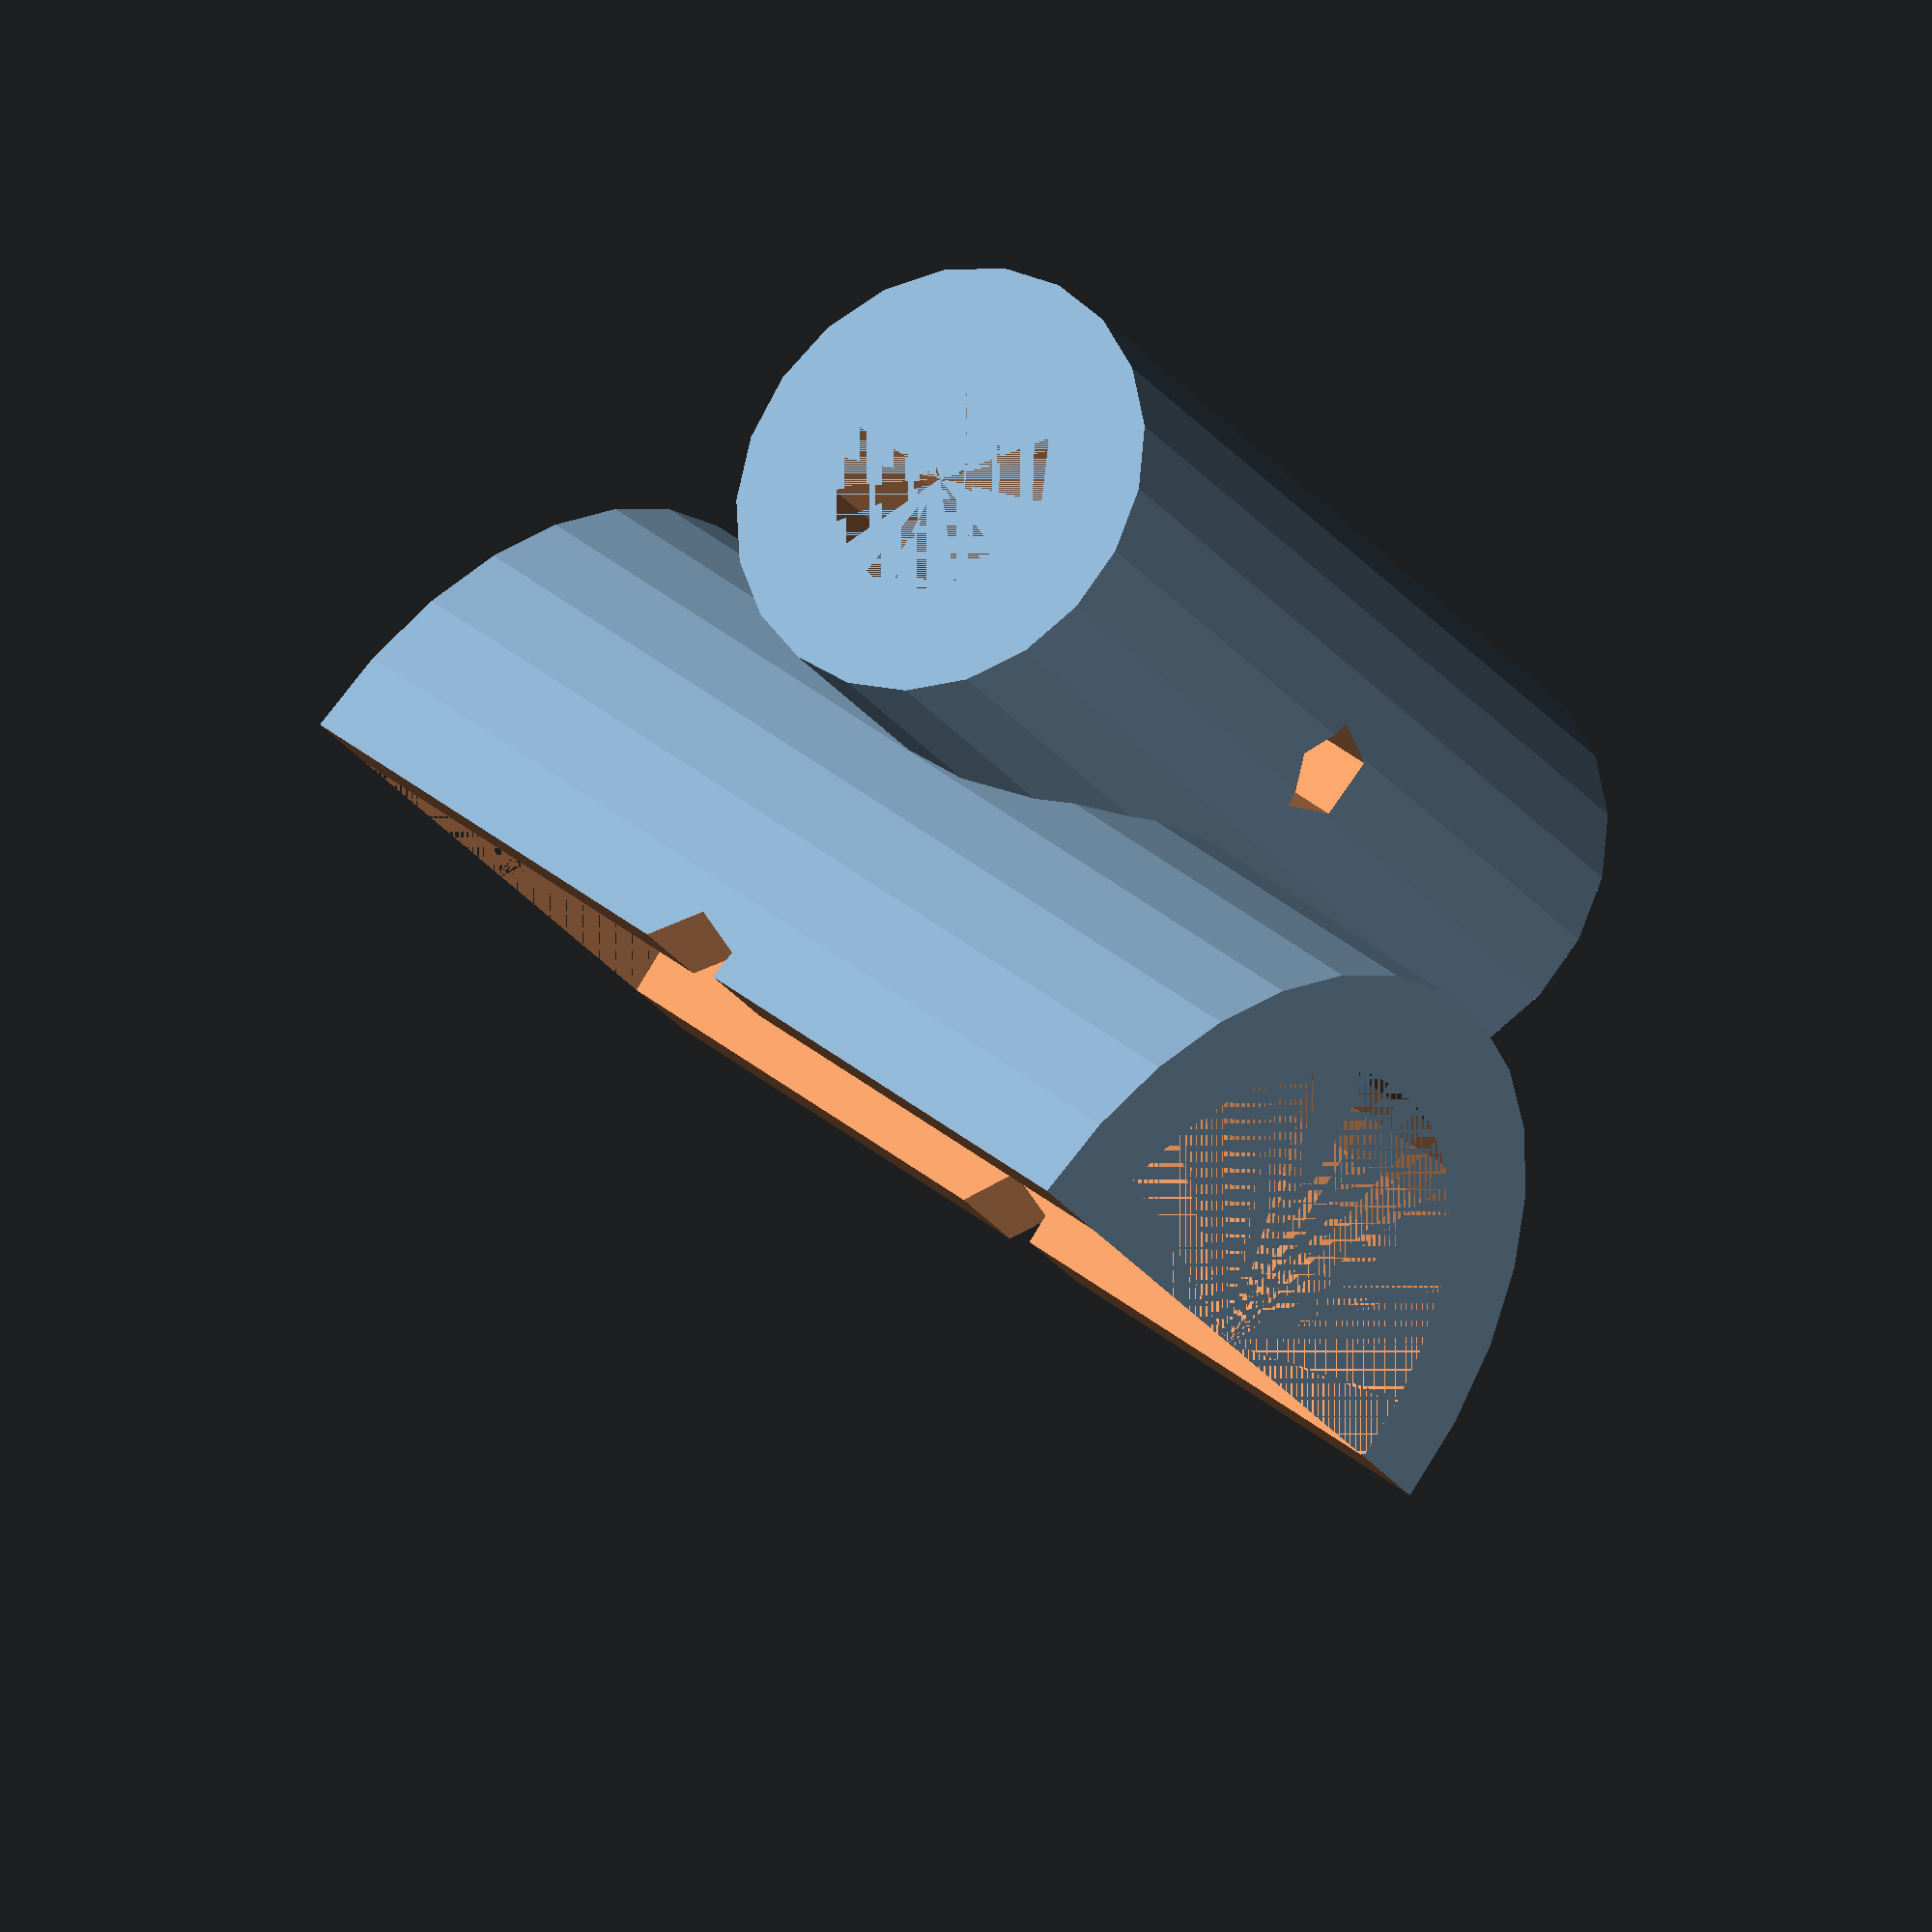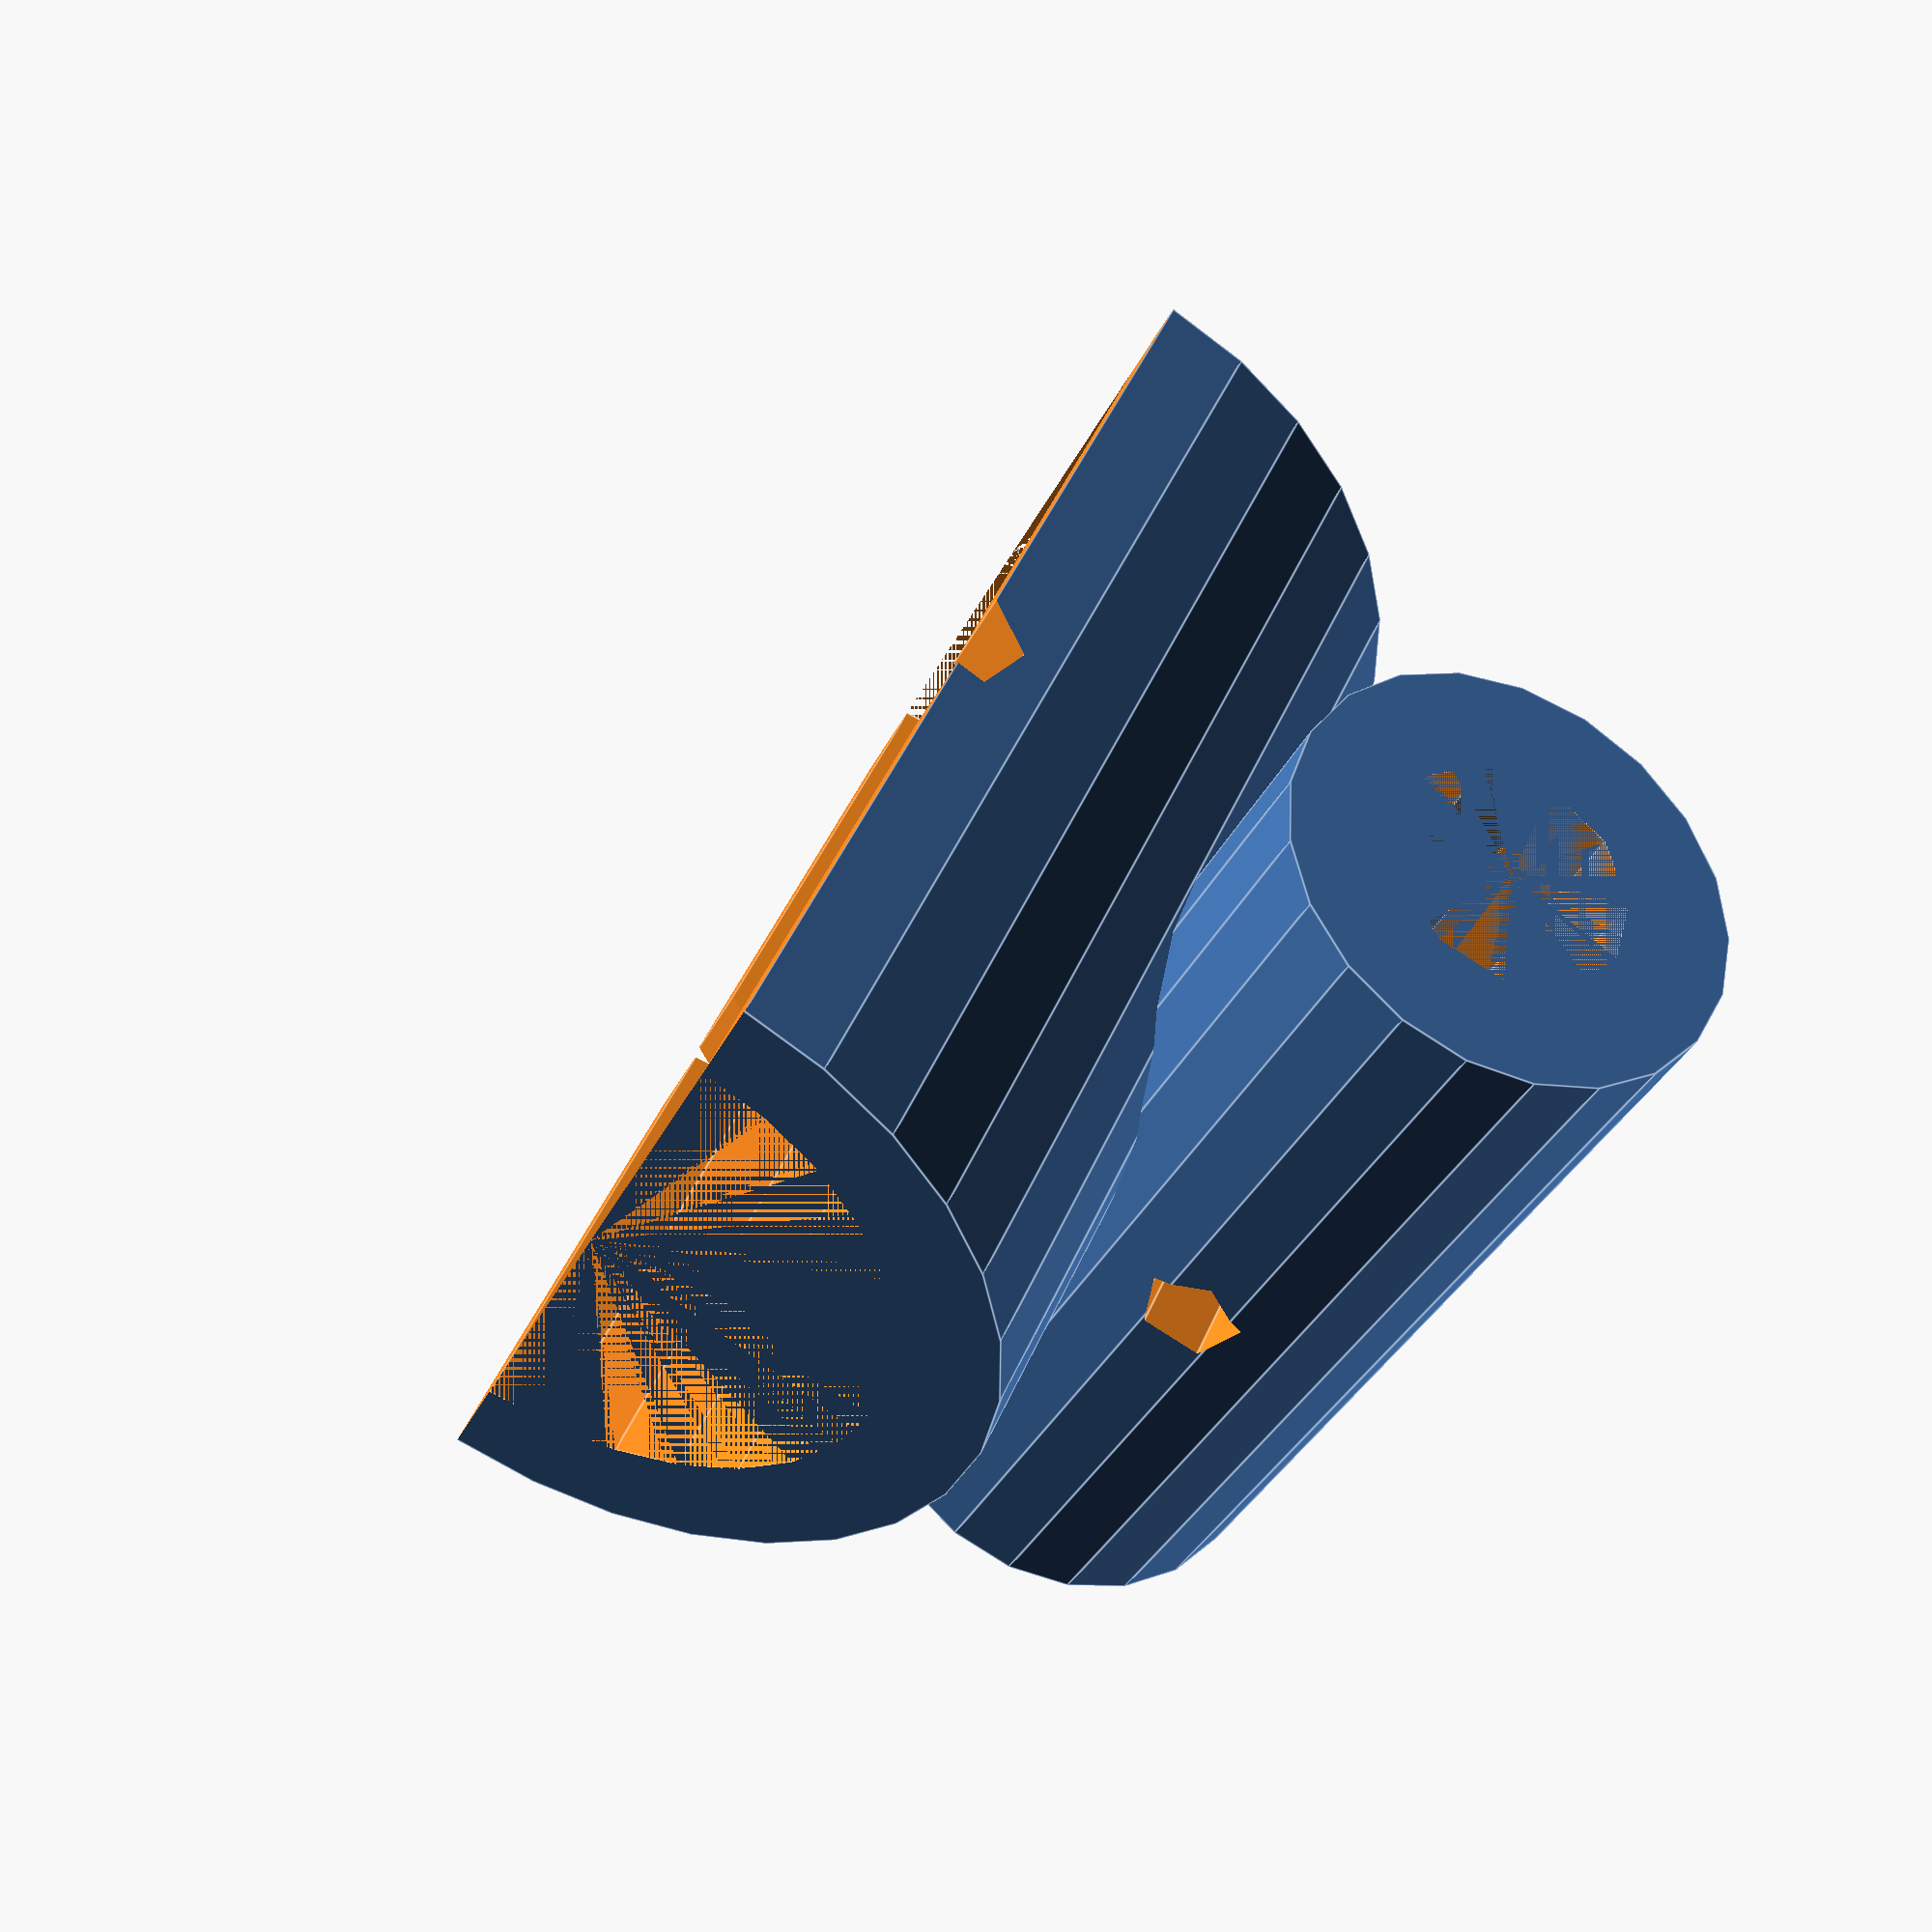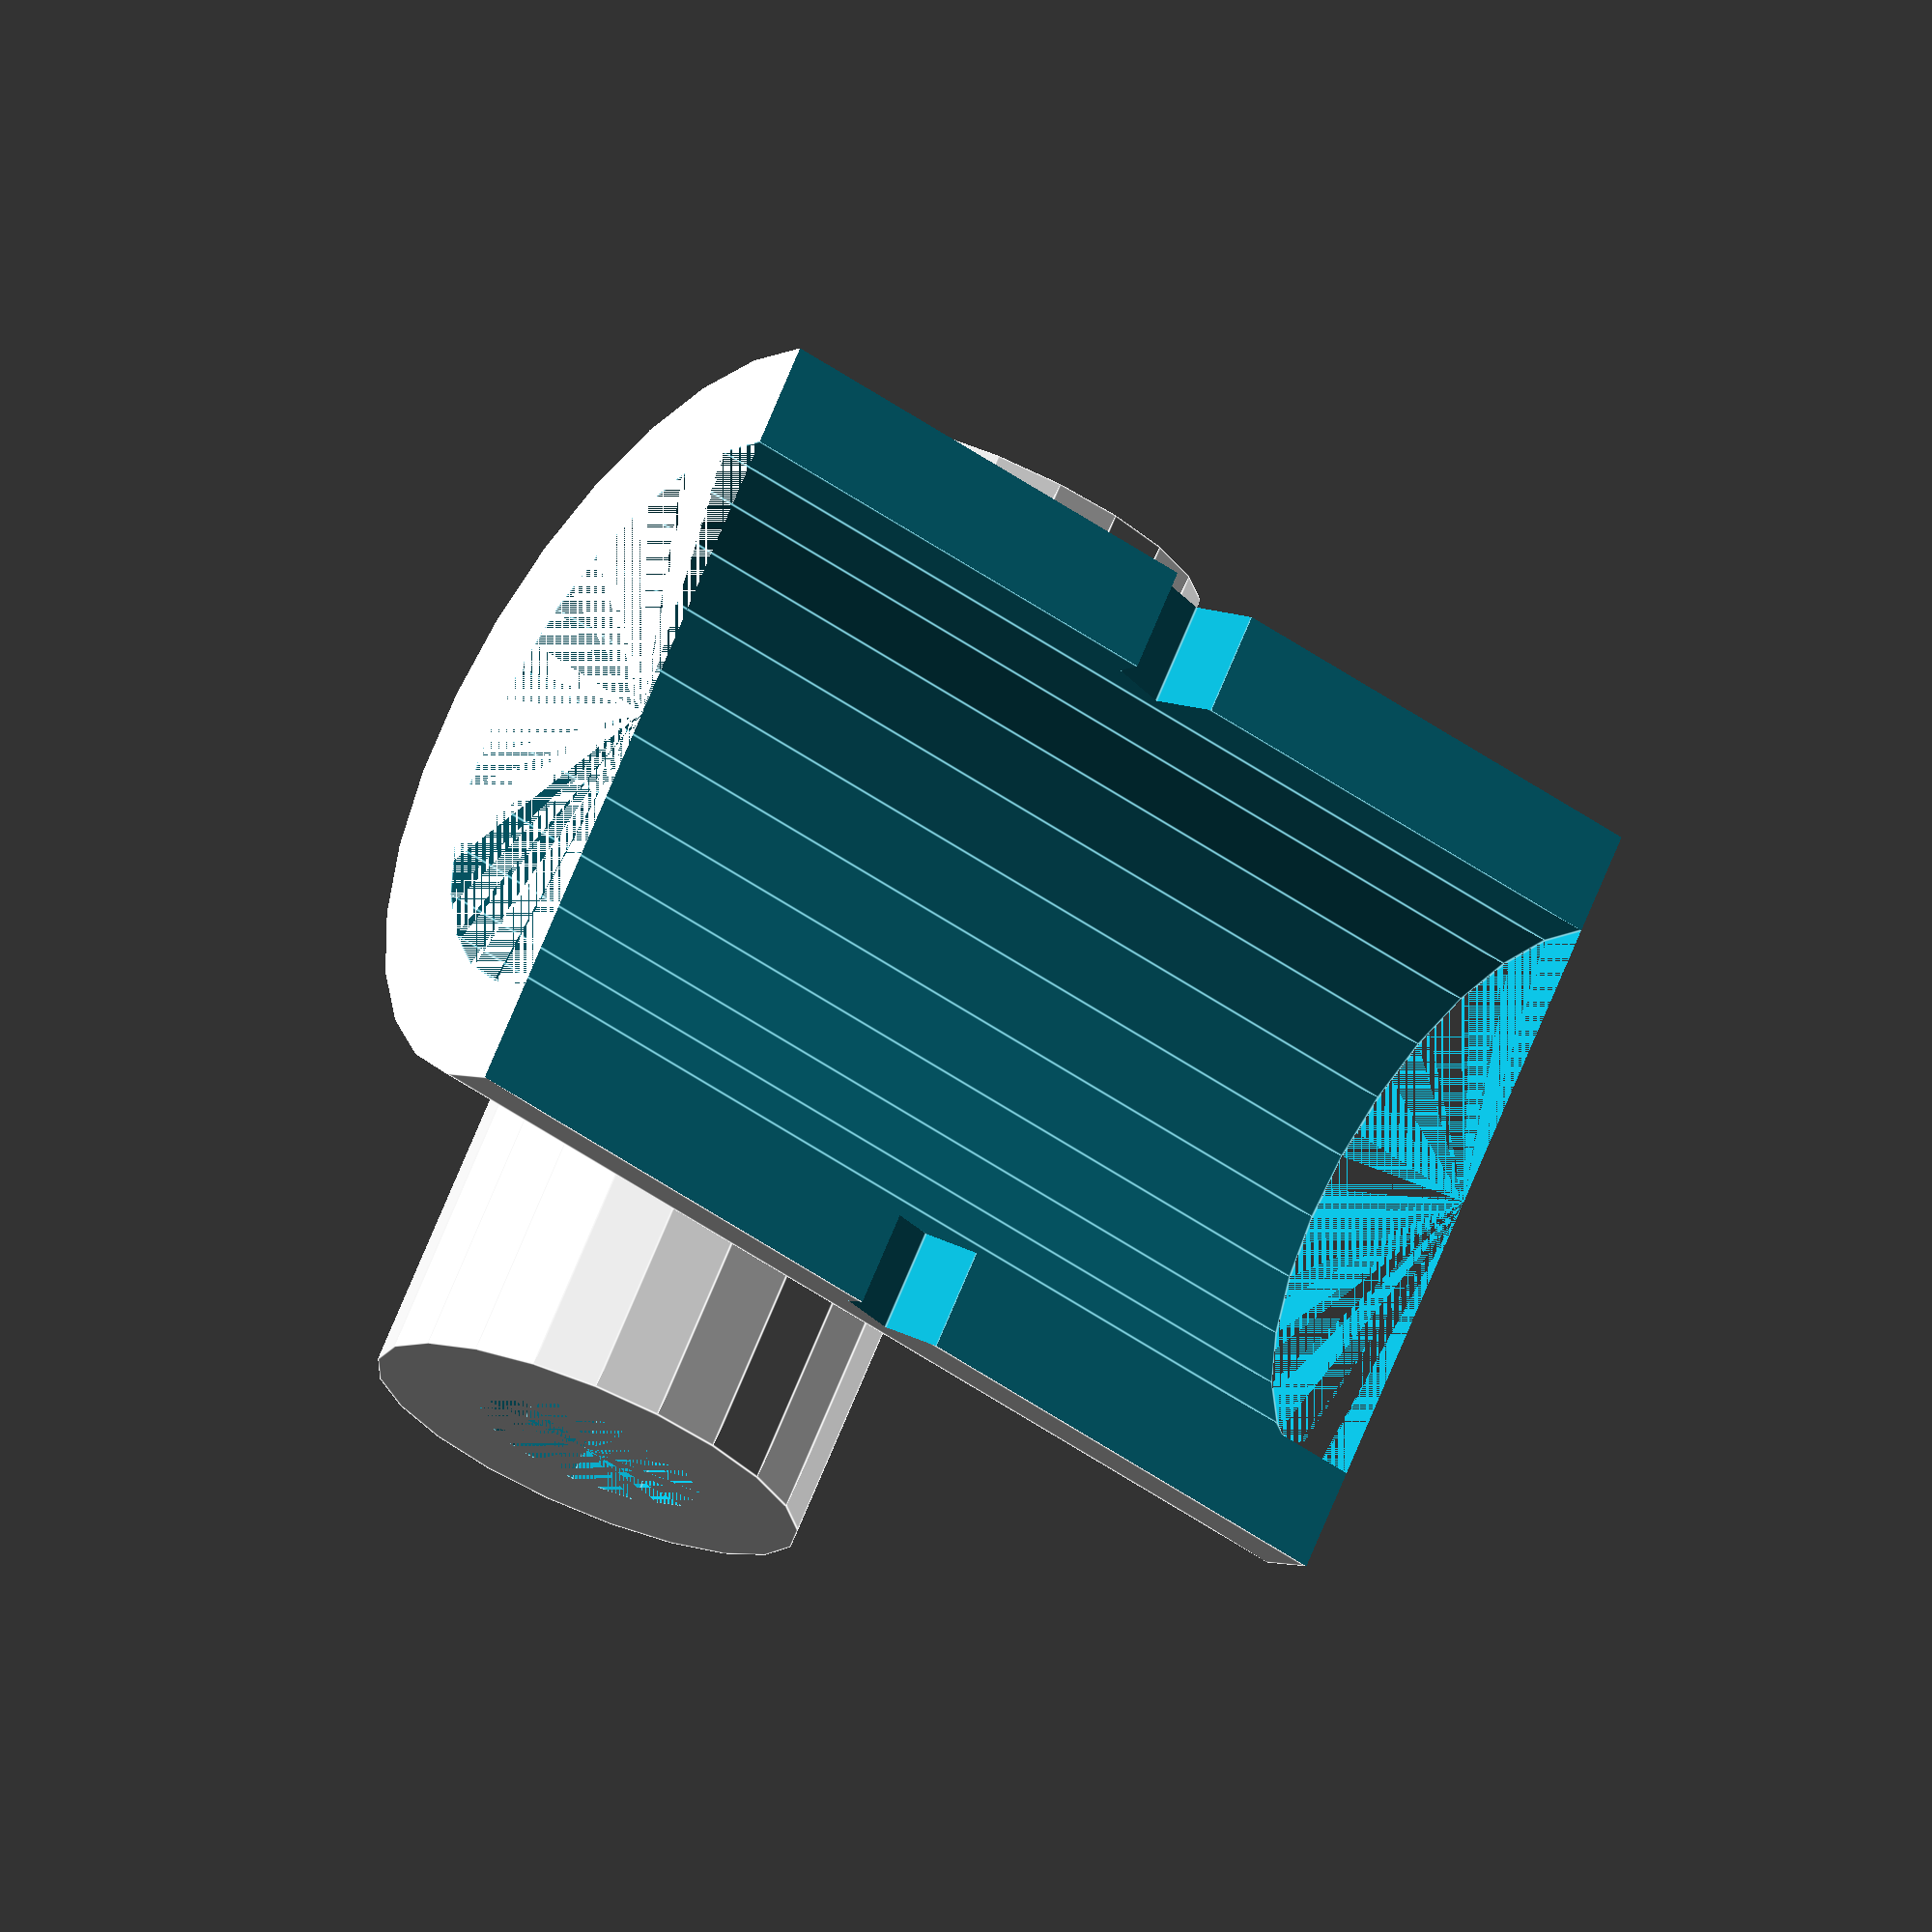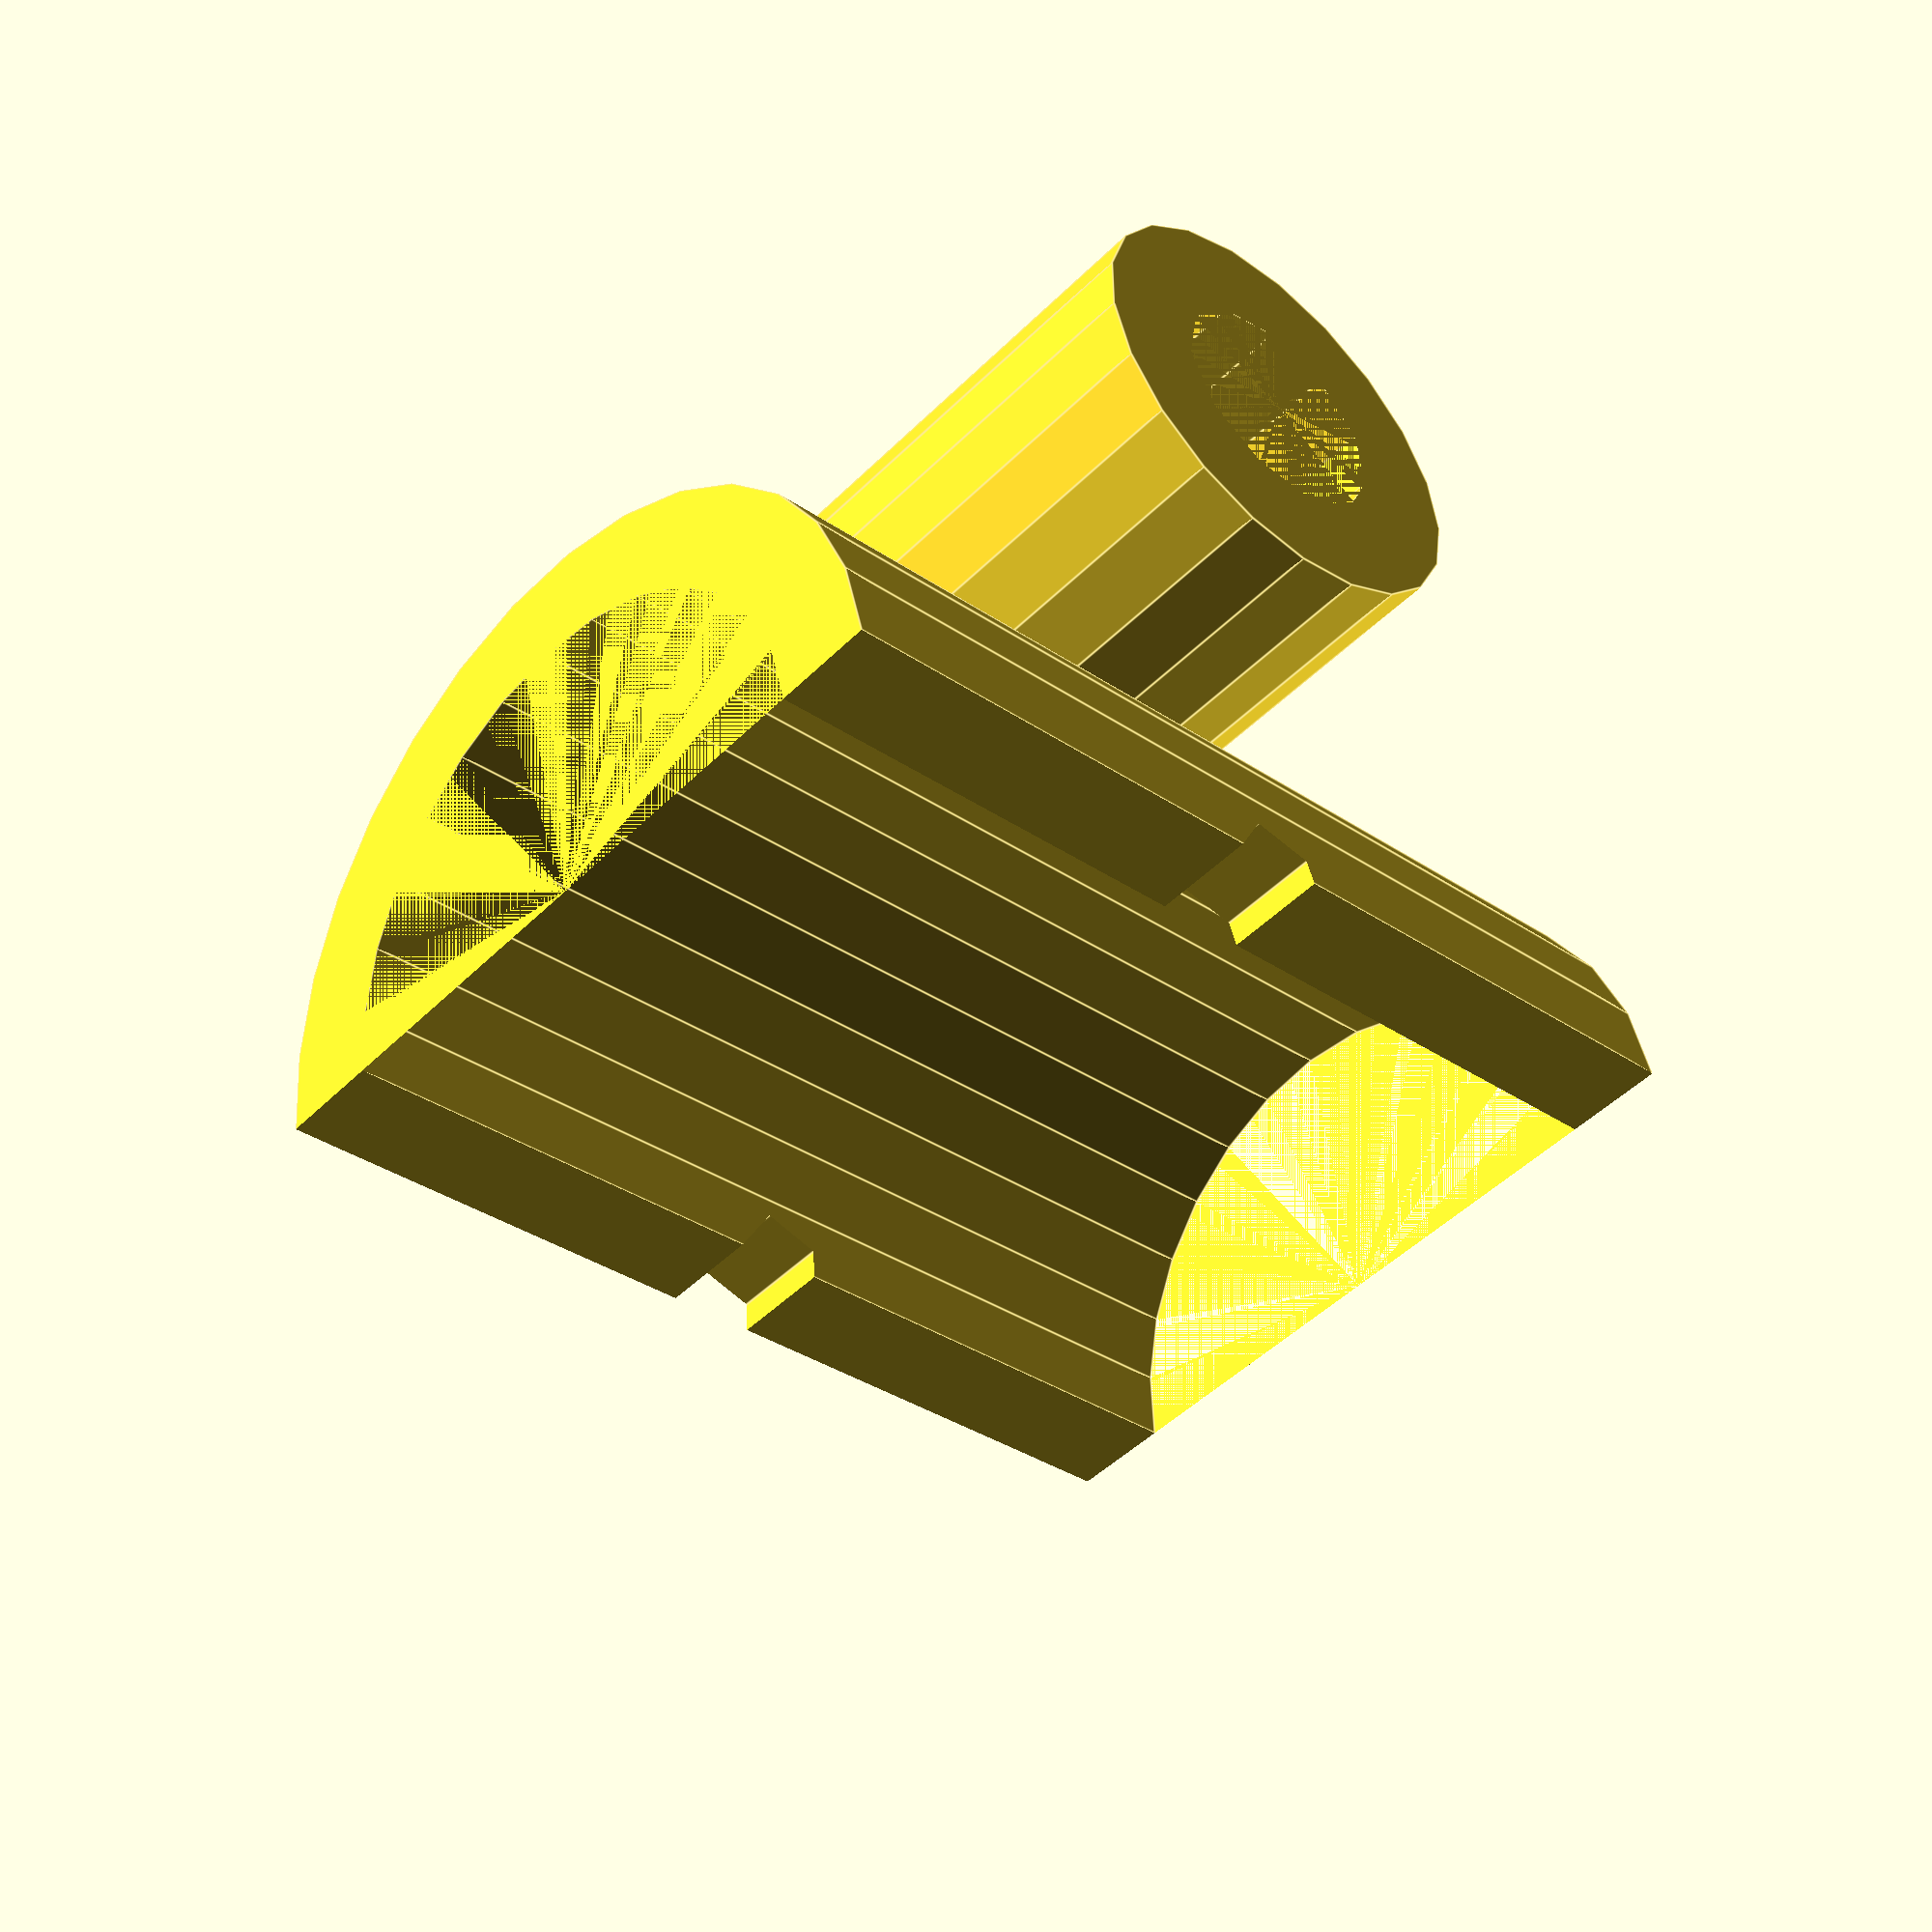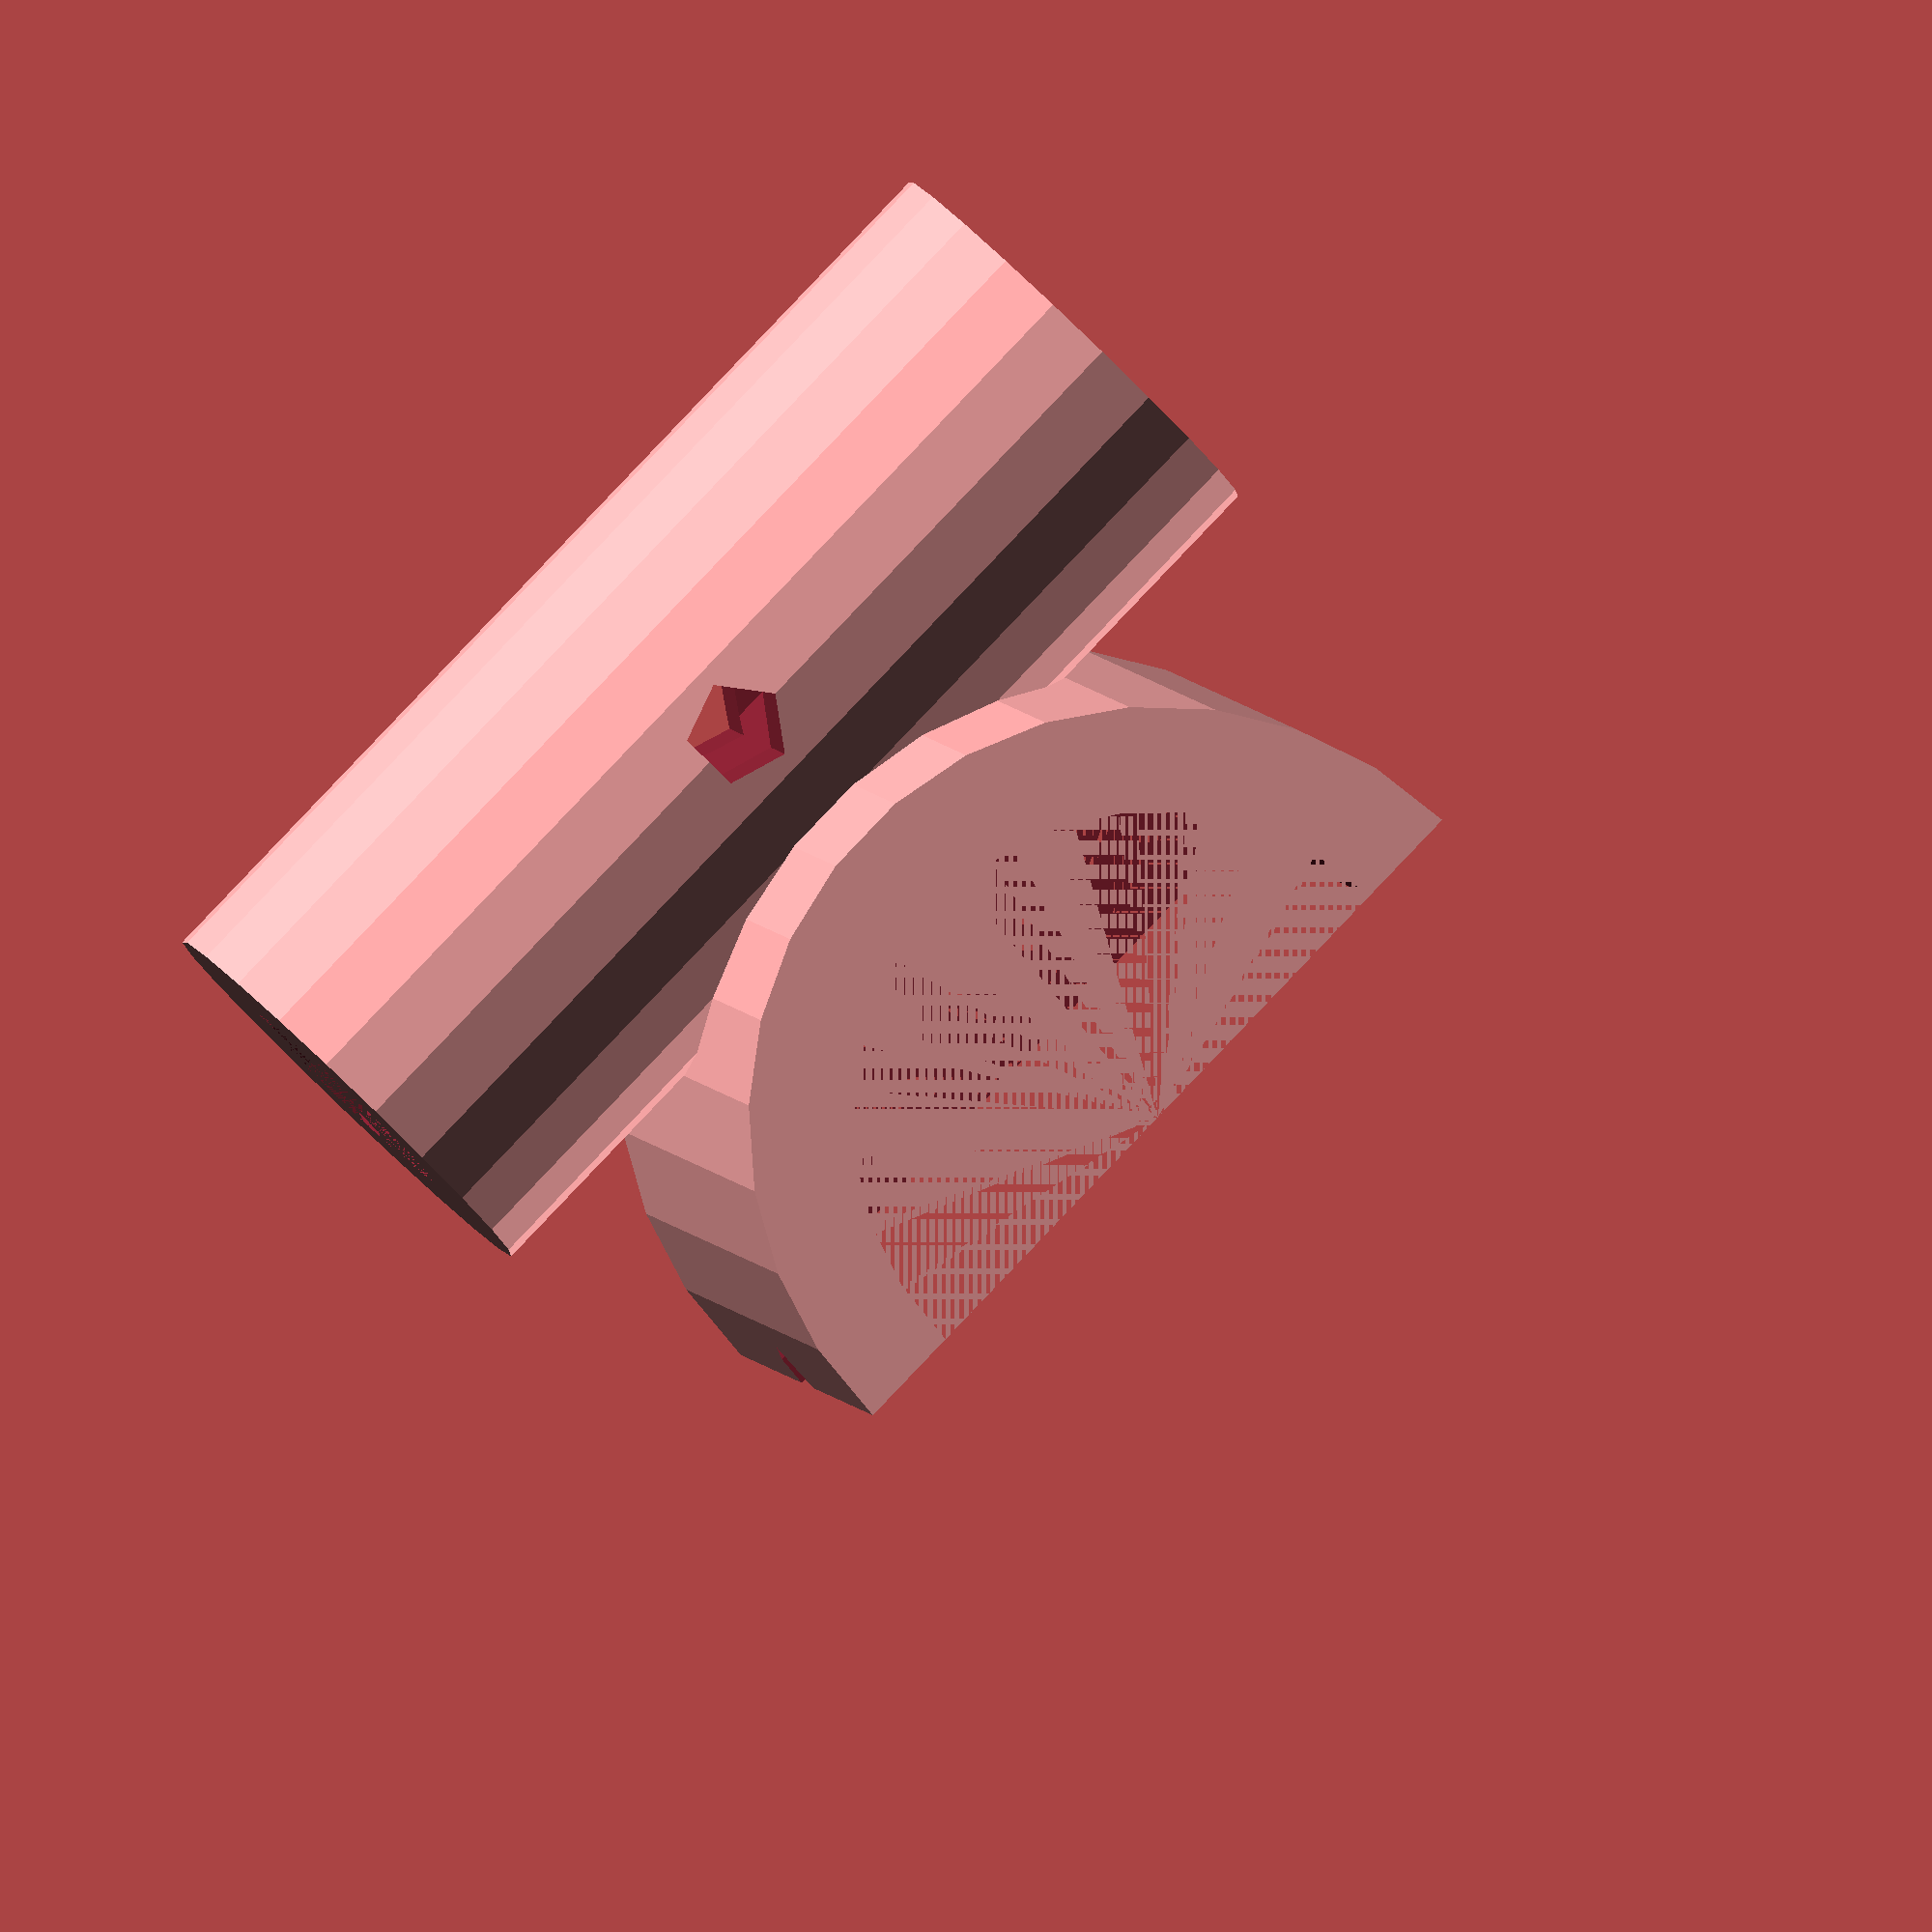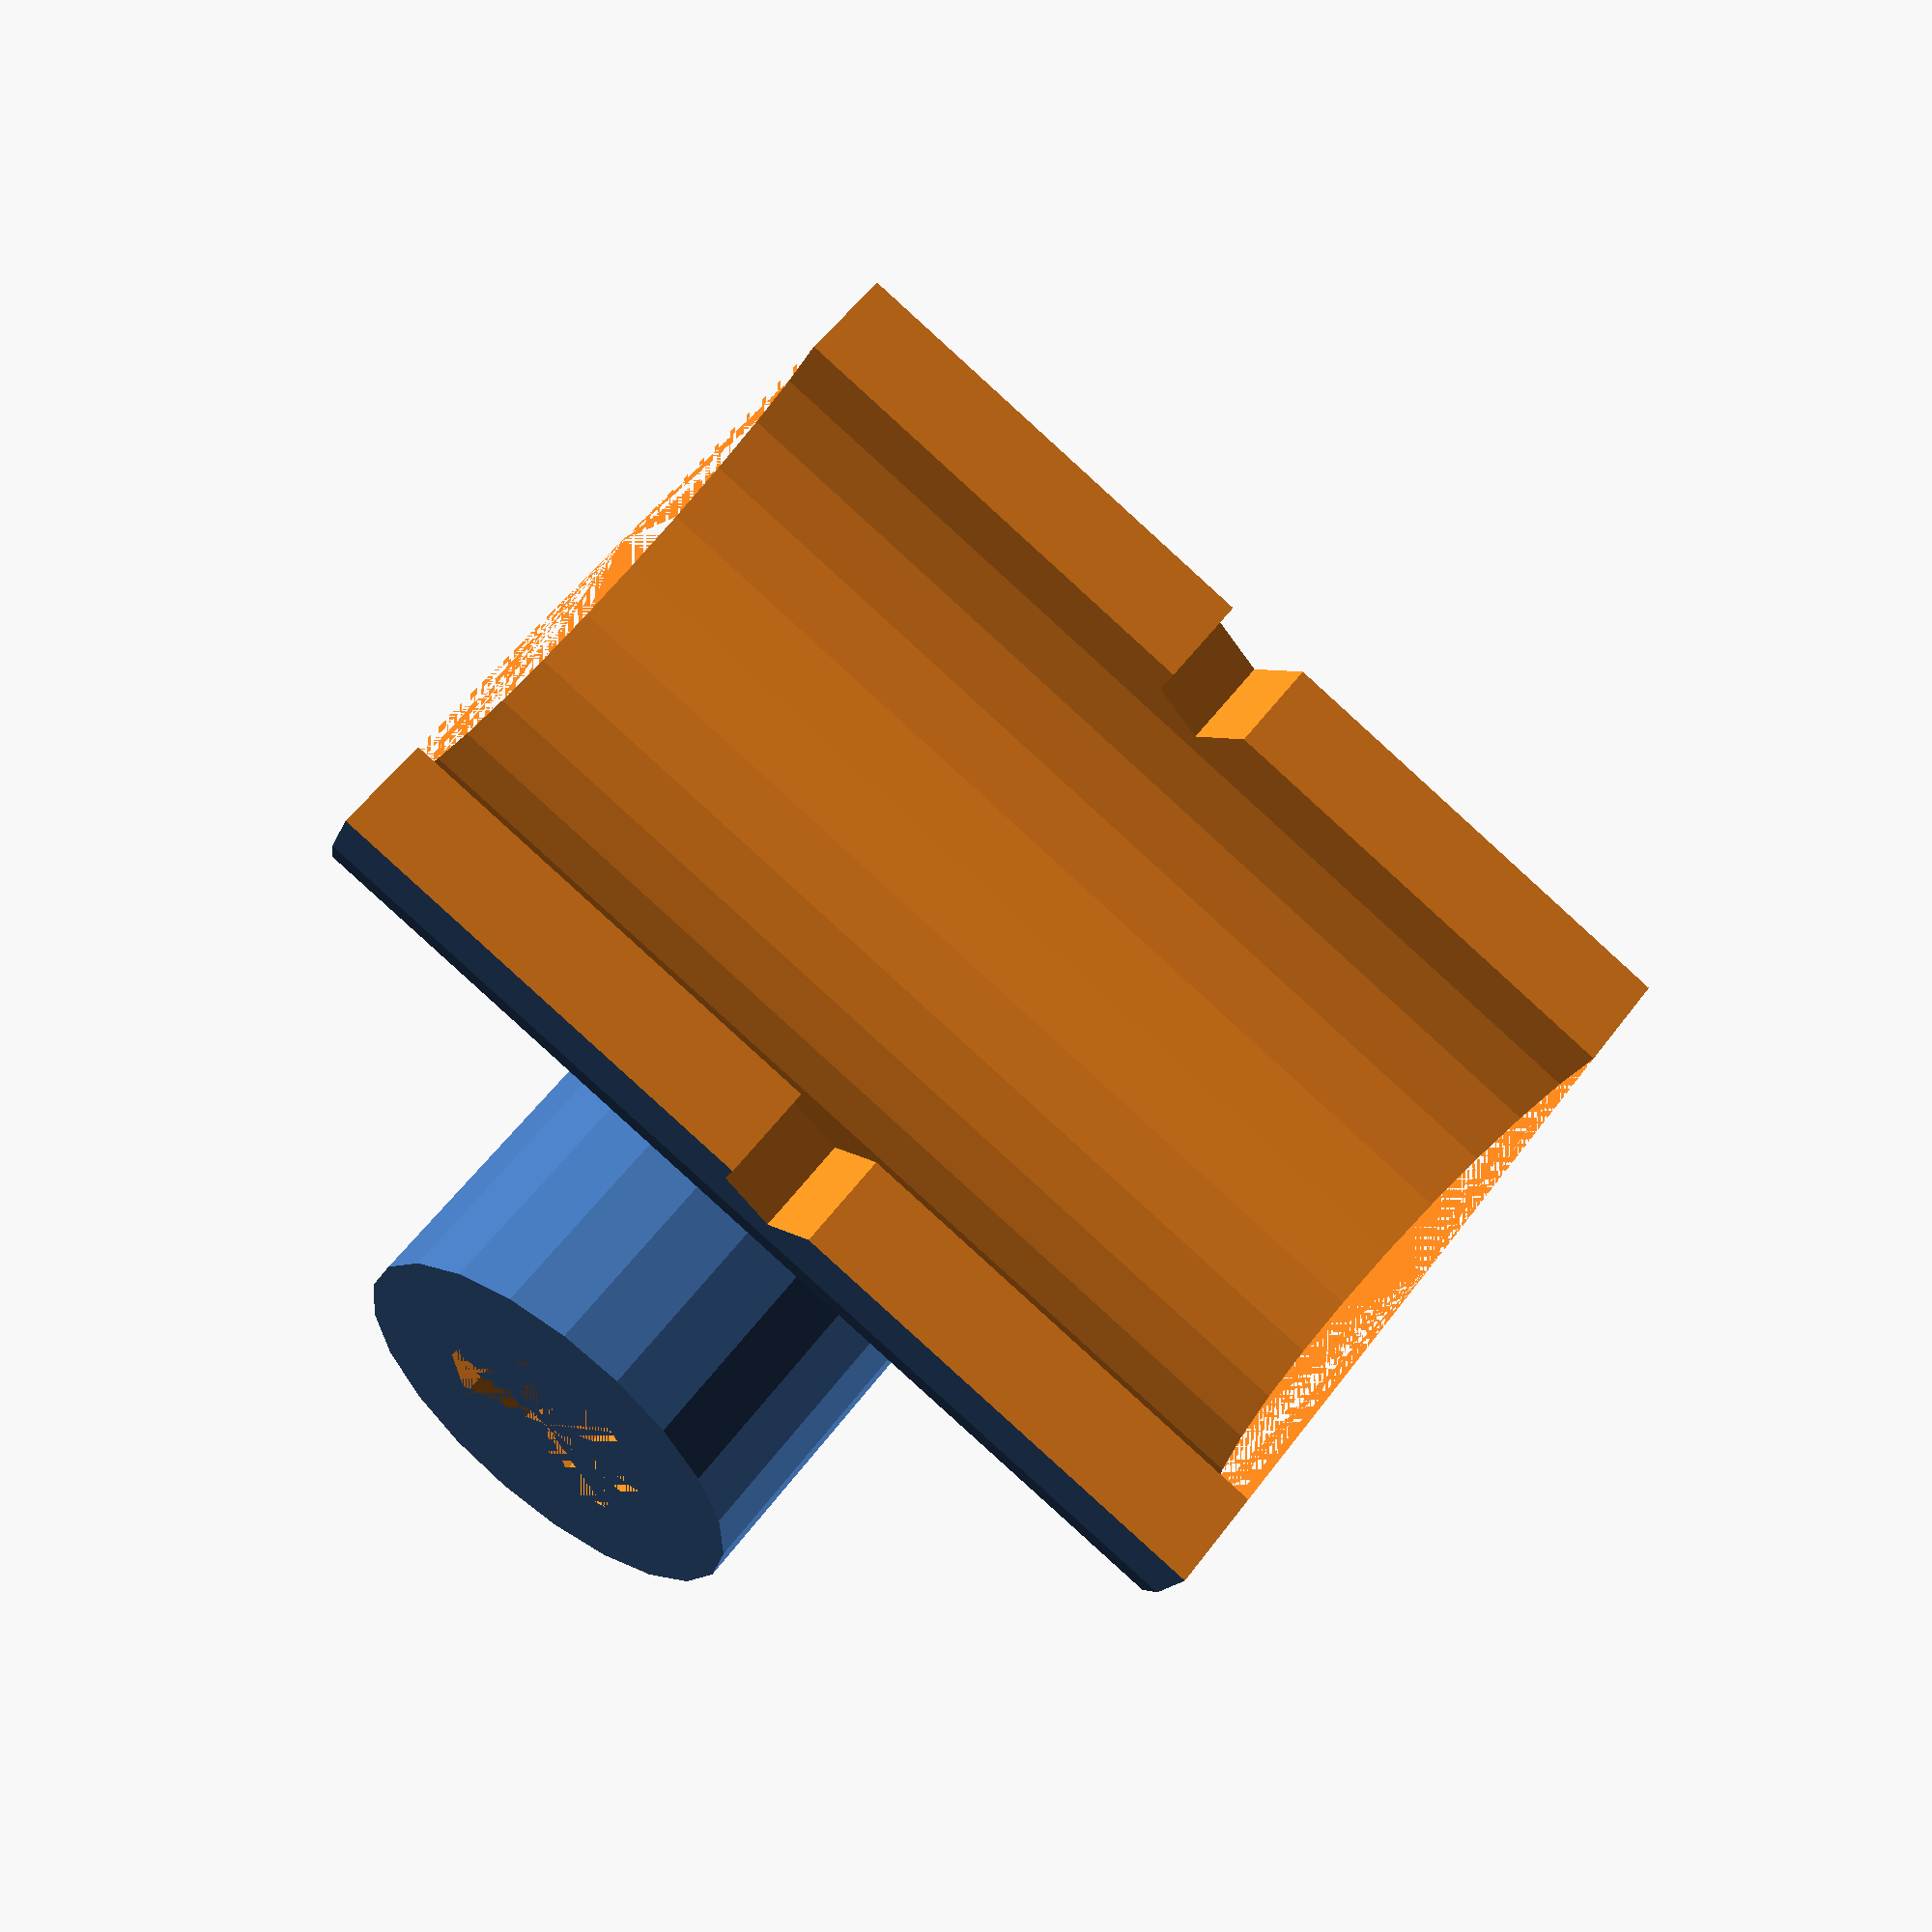
<openscad>
// file units are mm
WALL_THICKNESS = 3;
DIAMETER_OFFSET = 1;
HOOK_DIAMETER = 16.5;
AXLE_DIAMETER = 6;
SCREW_DIAMETER = 3;
INFTY = 100;

union() {
  difference() {  // to hook piece
    inner = (HOOK_DIAMETER + DIAMETER_OFFSET) / 2;
    outer = inner + WALL_THICKNESS;
    screw = SCREW_DIAMETER / 2;

    cylinder(r1=outer, r2=outer, h=30, center=true);
    cylinder(r1=inner, r2=inner, h=30, center=true);
    rotate([0, 90, 0])
      cylinder(r1=screw, r2=screw, h=INFTY, center=true);
    translate([0, -INFTY / 2, 0])
      cube([INFTY, INFTY, INFTY], true);
  }
  rotate([0, 90, 0])  // to axle piece
    translate([0, (HOOK_DIAMETER + AXLE_DIAMETER) / 2 + WALL_THICKNESS + 1, 0])
      difference() {
        inner = (AXLE_DIAMETER + DIAMETER_OFFSET) / 2;
        outer = inner + WALL_THICKNESS;
        screw = SCREW_DIAMETER / 2;

        cylinder(r1=outer, r2=outer, h=30, center=true);
        cylinder(r1=inner, r2=inner, h=30, center=true);
        rotate([0, 90, 0])
          cylinder(r1=screw, r2=screw, h=INFTY, center=true);
      }
}


</openscad>
<views>
elev=142.2 azim=232.5 roll=223.7 proj=o view=wireframe
elev=314.2 azim=114.3 roll=22.3 proj=p view=edges
elev=228.0 azim=127.7 roll=128.7 proj=o view=edges
elev=214.1 azim=189.7 roll=312.7 proj=p view=edges
elev=356.7 azim=45.9 roll=172.8 proj=o view=wireframe
elev=267.4 azim=151.0 roll=132.3 proj=p view=wireframe
</views>
